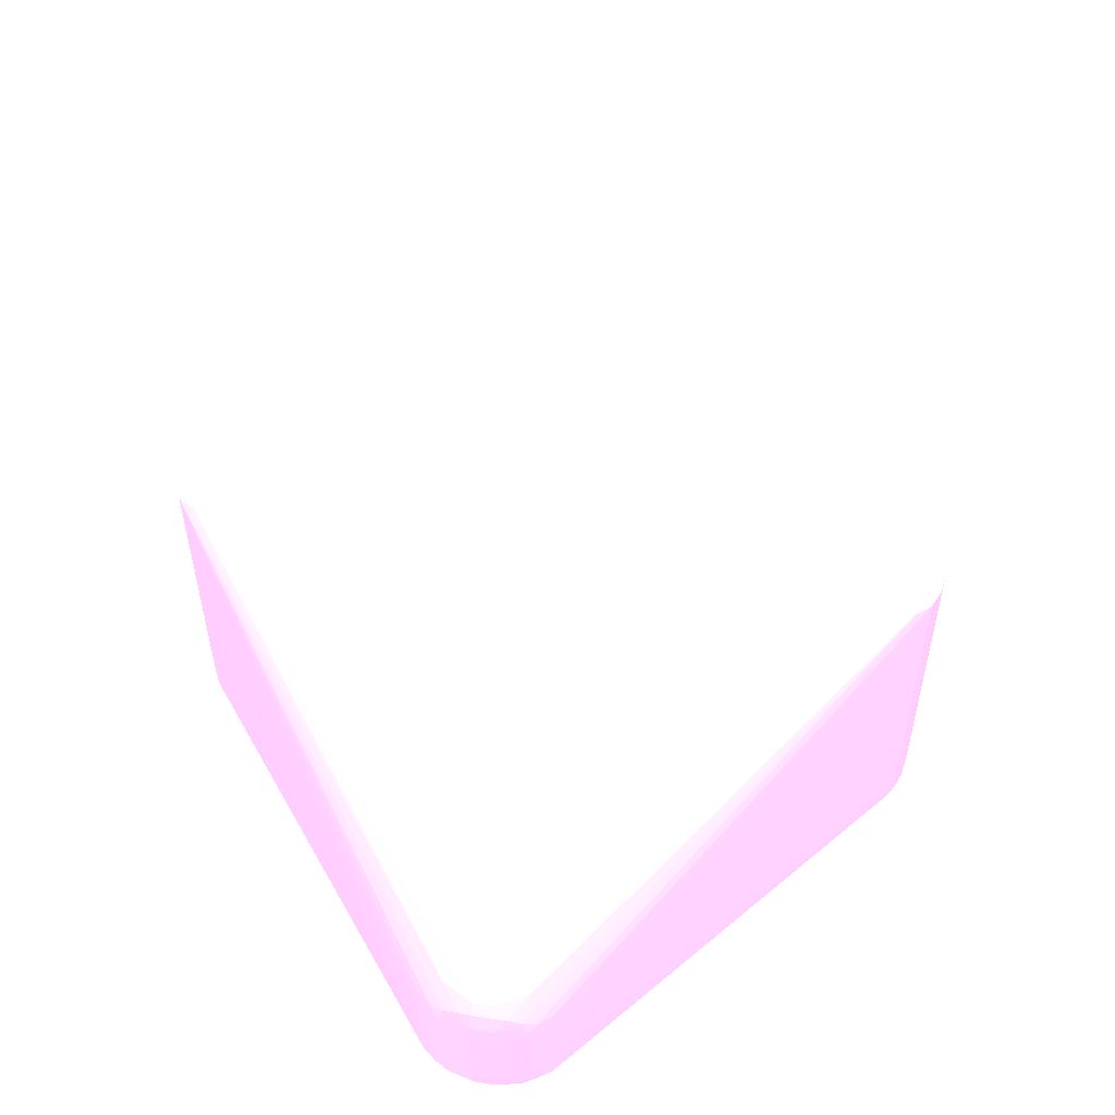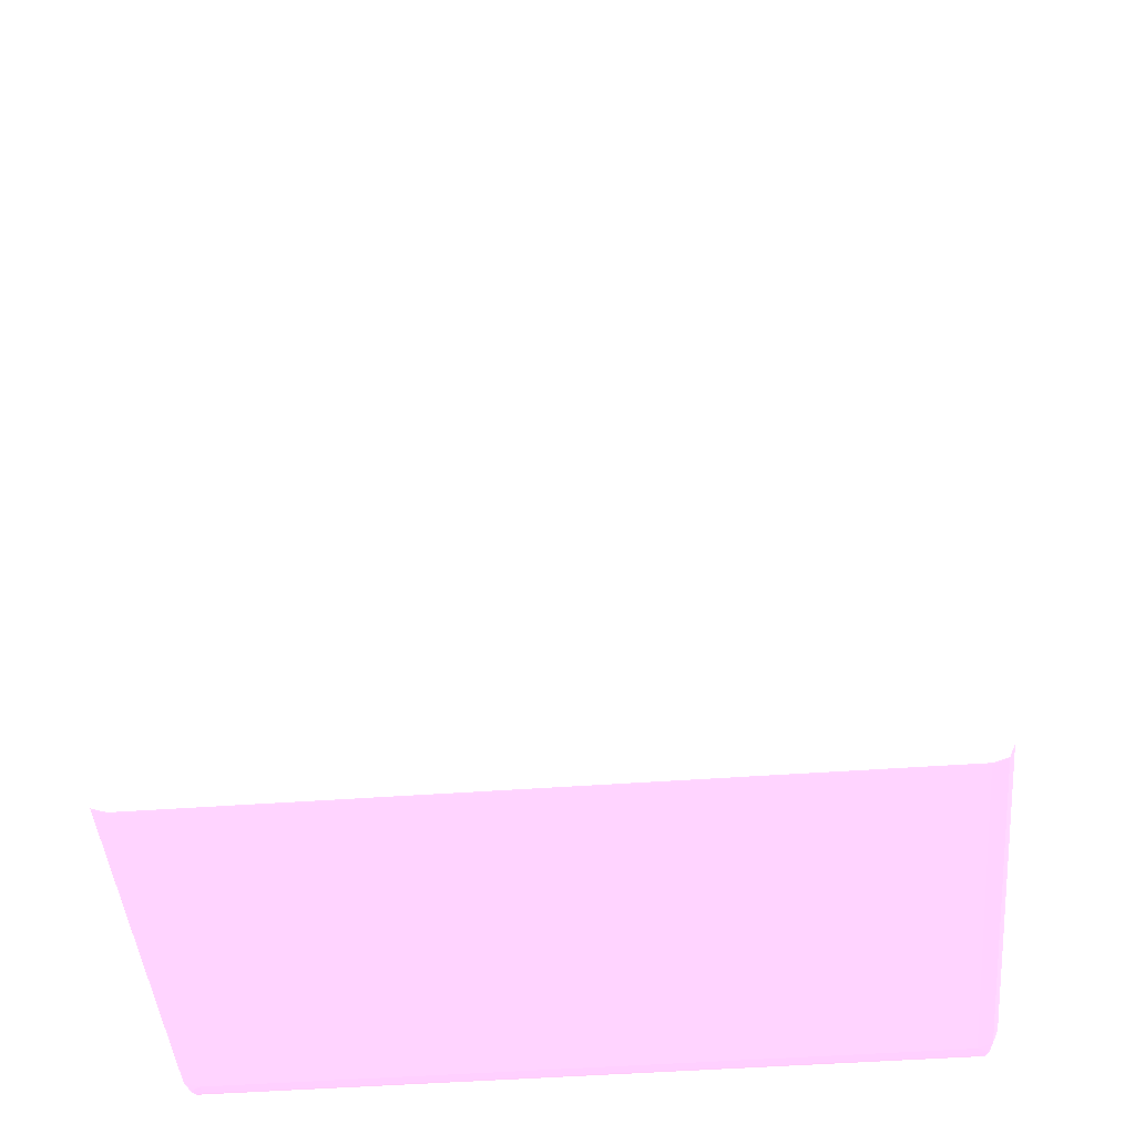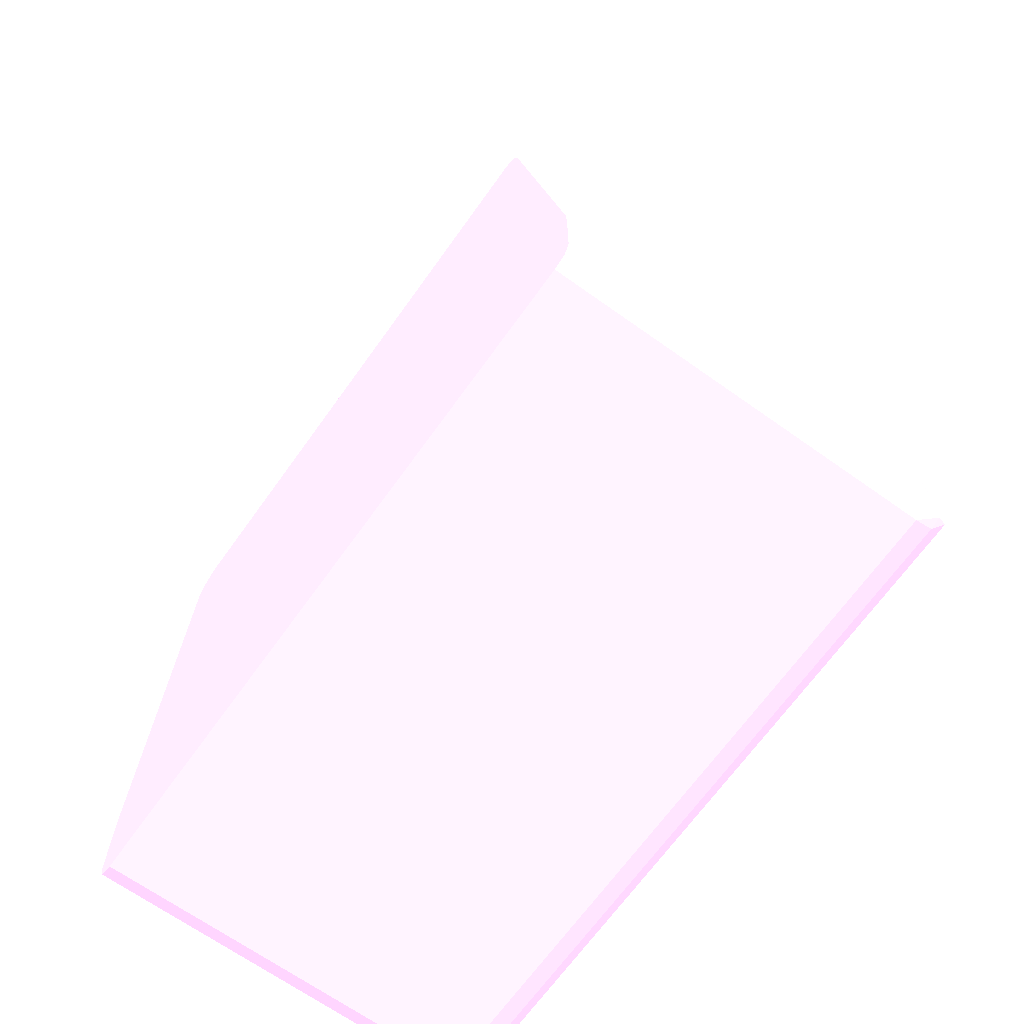
<metadata>
{"format":"obj","ext":"obj","renderer":"f3d","projection":"perspective","resolution":1024,"background":"white","views":[{"elev":56.0,"azim":10.1,"up":"+Y"},{"elev":-45.7,"azim":-175.1,"up":"+Z"},{"elev":-67.7,"azim":-125.5,"up":"+Z"}]}
</metadata>
<code>
v 21.31 0.7629 77.72 0.9765 0.6039 0.7373
v 21.31 -8.403 77.72 0.9765 0.6039 0.7373
v 21.31 0.7629 75.63 0.9765 0.6039 0.7373
v 20.29 0.7629 90.83 0.9765 0.6039 0.7373
v 21.3 -8.927 77.72 0.9765 0.6039 0.7373
v 21.31 -9.45 77.2 0.9765 0.6039 0.7373
v 20.29 -7.354 90.83 0.9765 0.6039 0.7373
v 20.28 -7.877 90.83 0.9765 0.6039 0.7373
v 21.31 -9.974 75.63 0.9765 0.6039 0.7373
v 21.3 0.7629 75.1 0.9765 0.6039 0.7373
v 20.23 0.7629 91.35 0.9765 0.6039 0.7373
v 20.23 -0.01591 91.35 0.9765 0.6039 0.7373
v 21.31 -9.974 76.67 0.9765 0.6039 0.7373
v 20.25 -8.403 90.83 0.9765 0.6039 0.7373
v 20.23 -7.354 91.35 0.9765 0.6039 0.7373
v 20.22 -7.877 91.35 0.9765 0.6039 0.7373
v 21.31 -10.5 75.63 0.9765 0.6039 0.7373
v 21.3 -10.5 75.1 0.9765 0.6039 0.7373
v 21.13 0.7629 74.69 0.9765 0.6039 0.7373
v 20.05 0.7629 91.79 0.9765 0.6039 0.7373
v 21.29 -10.5 76.15 0.9765 0.6039 0.7373
v 20.14 -8.403 91.35 0.9765 0.6039 0.7373
v 20.13 -8.927 90.83 0.9765 0.6039 0.7373
v 20.05 -7.354 91.75 0.9765 0.6039 0.7373
v 20.04 -7.877 91.74 0.9765 0.6039 0.7373
v 21.14 -10.96 75.63 0.9765 0.6039 0.7373
v 21.1 -11.06 75.05 0.9765 0.6039 0.7373
v 21.05 -11.02 74.77 0.9765 0.6039 0.7373
v 21.13 -10.5 74.69 0.9765 0.6039 0.7373
v 20.71 0.7629 74.55 0.9765 0.6039 0.7373
v 19.72 0.7629 92.06 0.9765 0.6039 0.7373
v 12.59 -5.5 100.5 0.9765 0.6039 0.7373
v 12.64 -5.78 100.6 0.9765 0.6039 0.7373
v 12.69 -6.306 100.7 0.9765 0.6039 0.7373
v 12.69 -8.403 100.7 0.9765 0.6039 0.7373
v 21.12 -10.9 76.15 0.9765 0.6039 0.7373
v 19.96 -9.263 91.16 0.9765 0.6039 0.7373
v 20.01 -8.886 91.34 0.9765 0.6039 0.7373
v 19.98 -8.403 91.68 0.9765 0.6039 0.7373
v 19.93 -8.685 91.62 0.9765 0.6039 0.7373
v 12.65 -8.927 100.6 0.9765 0.6039 0.7373
v 20.97 -11.29 74.85 0.9765 0.6039 0.7373
v 20.97 -11.29 74.84 0.9765 0.6039 0.7373
v 20.71 -11.02 74.69 0.9765 0.6039 0.7373
v 20.71 -10.5 74.55 0.9765 0.6039 0.7373
v 0.2621 0.7629 74.55 0.9765 0.6039 0.7373
v 19.54 0.7629 92.14 0.9765 0.6039 0.7373
v 12.07 -4.989 100.5 0.9765 0.6039 0.7373
v 12.27 -5.298 100.6 0.9765 0.6039 0.7373
v 11.95 -5.624 101 0.9765 0.6039 0.7373
v 12.3 -5.791 100.9 0.9765 0.6039 0.7373
v 12.4 -6.306 100.9 0.9765 0.6039 0.7373
v 12.4 -8.403 100.9 0.9765 0.6039 0.7373
v 19.98 -9.304 90.83 0.9765 0.6039 0.7373
v 19.81 -9.566 90.83 0.9765 0.6039 0.7373
v 19.55 -9.897 90.83 0.9765 0.6039 0.7373
v 19.38 -10.22 90.3 0.9765 0.6039 0.7373
v 19.83 -9.034 91.51 0.9765 0.6039 0.7373
v 12.6 -9.213 100.6 0.9765 0.6039 0.7373
v 19.66 -9.447 91.35 0.9765 0.6039 0.7373
v 19.49 -9.799 91.19 0.9765 0.6039 0.7373
v 12.3 -8.935 100.9 0.9765 0.6039 0.7373
v 19.66 -11.29 75.1 0.9765 0.6039 0.7373
v 19.11 -10.43 90.3 0.9765 0.6039 0.7373
v 18.77 -10.7 89.78 0.9765 0.6039 0.7373
v 18.51 -10.85 89.78 0.9765 0.6039 0.7373
v 18.08 -11.03 89.78 0.9765 0.6039 0.7373
v 18.08 -11.07 89.25 0.9765 0.6039 0.7373
v 17.56 -11.21 89.25 0.9765 0.6039 0.7373
v 17.07 -11.27 88.73 0.9765 0.6039 0.7373
v 16.8 -11.29 89 0.9765 0.6039 0.7373
v 16.81 -11.29 88.73 0.9765 0.6039 0.7373
v 16.51 -11.29 88.21 0.9765 0.6039 0.7373
v -0.0006433 -11.29 74.84 0.9765 0.6039 0.7373
v 0.2621 -11.02 74.69 0.9765 0.6039 0.7373
v 0.2621 -10.5 74.55 0.9765 0.6039 0.7373
v -0.1596 0.7629 74.69 0.9765 0.6039 0.7373
v 19.48 0.7629 92.16 0.9765 0.6039 0.7373
v 11.27 -5.115 100.9 0.9765 0.6039 0.7373
v 11.6 -5.47 101.1 0.9765 0.6039 0.7373
v 11.27 -5.78 101.3 0.9765 0.6039 0.7373
v 11.78 -5.791 101.1 0.9765 0.6039 0.7373
v 12.11 -5.973 101.1 0.9765 0.6039 0.7373
v 12.14 -6.306 101.1 0.9765 0.6039 0.7373
v 12.14 -8.403 101.1 0.9765 0.6039 0.7373
v 12.11 -8.766 101.1 0.9765 0.6039 0.7373
v 19.27 -10.16 90.83 0.9765 0.6039 0.7373
v 11.98 -9.115 101 0.9765 0.6039 0.7373
v 12.32 -9.297 100.7 0.9765 0.6039 0.7373
v 12.18 -9.797 100.1 0.9765 0.6039 0.7373
v 12.08 -10.25 99.51 0.9765 0.6039 0.7373
v 12.53 -9.67 99.92 0.9765 0.6039 0.7373
v 11.79 -11.29 84.01 0.9765 0.6039 0.7373
v 11.27 -11.29 83.49 0.9765 0.6039 0.7373
v 2.36 -11.29 75.1 0.9765 0.6039 0.7373
v 16.51 -11.29 87.16 0.9765 0.6039 0.7373
v 14.41 -11.29 87.68 0.9765 0.6039 0.7373
v 19 -10.33 90.83 0.9765 0.6039 0.7373
v 18.62 -10.69 90.33 0.9765 0.6039 0.7373
v 18.45 -10.82 90.18 0.9765 0.6039 0.7373
v 16.75 -11.29 89 0.9765 0.6039 0.7373
v 16.55 -11.29 88.69 0.9765 0.6039 0.7373
v 11.79 -10.26 99.53 0.9765 0.6039 0.7373
v 11.27 -10.26 99.54 0.9765 0.6039 0.7373
v 15.99 -11.29 88.21 0.9765 0.6039 0.7373
v -0.08116 -11.02 74.77 0.9765 0.6039 0.7373
v 7.602 -11.29 87.68 0.9765 0.6039 0.7373
v -0.0006433 -11.29 74.84 0.9765 0.6039 0.7373
v -0.132 -11.06 75.05 0.9765 0.6039 0.7373
v -0.1596 -10.5 74.69 0.9765 0.6039 0.7373
v -0.3291 0.7629 75.1 0.9765 0.6039 0.7373
v 19.35 0.7629 92.16 0.9765 0.6039 0.7373
v 10.74 -4.931 100.7 0.9765 0.6039 0.7373
v 11.27 -4.932 100.7 0.9765 0.6039 0.7373
v 10.74 -5.114 100.9 0.9765 0.6039 0.7373
v 11.27 -5.376 101.1 0.9765 0.6039 0.7373
v 10.74 -5.78 101.3 0.9765 0.6039 0.7373
v 11.27 -6.306 101.4 0.9765 0.6039 0.7373
v 11.79 -6.306 101.2 0.9765 0.6039 0.7373
v 11.79 -8.403 101.2 0.9765 0.6039 0.7373
v 11.27 -8.403 101.4 0.9765 0.6039 0.7373
v 11.27 -8.927 101.3 0.9765 0.6039 0.7373
v 11.8 -8.935 101.1 0.9765 0.6039 0.7373
v 11.8 -9.378 100.8 0.9765 0.6039 0.7373
v 11.64 -9.217 101.1 0.9765 0.6039 0.7373
v 11.79 -9.666 100.5 0.9765 0.6039 0.7373
v 11.79 -9.854 100.2 0.9765 0.6039 0.7373
v 11.79 -10.12 99.79 0.9765 0.6039 0.7373
v 10.74 -11.29 83.49 0.9765 0.6039 0.7373
v 10.22 -11.29 84.01 0.9765 0.6039 0.7373
v 8.651 -11.29 86.11 0.9765 0.6039 0.7373
v 5.477 -11.28 88.68 0.9765 0.6039 0.7373
v 6.03 -11.29 88.48 0.9765 0.6039 0.7373
v 6.03 -11.29 88.21 0.9765 0.6039 0.7373
v 10.74 -10.26 99.54 0.9765 0.6039 0.7373
v 10.22 -10.26 99.53 0.9765 0.6039 0.7373
v 11.27 -10.13 99.8 0.9765 0.6039 0.7373
v -0.3291 -10.5 75.1 0.9765 0.6039 0.7373
v 6.553 -11.29 87.68 0.9765 0.6039 0.7373
v -0.1426 -10.89 76.15 0.9765 0.6039 0.7373
v -0.1659 -10.95 75.63 0.9765 0.6039 0.7373
v 5.282 -11.29 88.21 0.9765 0.6039 0.7373
v 4.981 -11.26 88.73 0.9765 0.6039 0.7373
v 4.455 -11.17 89.25 0.9765 0.6039 0.7373
v 3.932 -11.02 89.78 0.9765 0.6039 0.7373
v 3.498 -10.86 89.78 0.9765 0.6039 0.7373
v 2.892 -10.43 90.3 0.9765 0.6039 0.7373
v 2.631 -10.23 90.3 0.9765 0.6039 0.7373
v -0.3354 -10.5 75.63 0.9765 0.6039 0.7373
v -0.3397 0.7629 75.63 0.9765 0.6039 0.7373
v 2.36 0.7629 92.08 0.9765 0.6039 0.7373
v 9.941 -4.987 100.5 0.9765 0.6039 0.7373
v 10.41 -5.468 101.1 0.9765 0.6039 0.7373
v 10.74 -5.375 101.1 0.9765 0.6039 0.7373
v 10.74 -6.306 101.4 0.9765 0.6039 0.7373
v 10.06 -5.619 101 0.9765 0.6039 0.7373
v 10.23 -5.789 101.1 0.9765 0.6039 0.7373
v 9.899 -5.968 101.1 0.9765 0.6039 0.7373
v 10.74 -8.403 101.4 0.9765 0.6039 0.7373
v 10.74 -8.927 101.3 0.9765 0.6039 0.7373
v 10.74 -9.255 101.1 0.9765 0.6039 0.7373
v 11.27 -9.253 101.1 0.9765 0.6039 0.7373
v 11.27 -9.703 100.5 0.9765 0.6039 0.7373
v 11.27 -9.506 100.8 0.9765 0.6039 0.7373
v 11.27 -9.869 100.2 0.9765 0.6039 0.7373
v 5.634 -11.29 88.48 0.9765 0.6039 0.7373
v 4.981 -11.22 89.25 0.9765 0.6039 0.7373
v 10.74 -10.13 99.8 0.9765 0.6039 0.7373
v 10.22 -10.12 99.8 0.9765 0.6039 0.7373
v 9.933 -10.25 99.51 0.9765 0.6039 0.7373
v -0.3397 -9.974 75.63 0.9765 0.6039 0.7373
v -0.3121 -10.5 76.15 0.9765 0.6039 0.7373
v 2.457 -9.911 90.83 0.9765 0.6039 0.7373
v 2.195 -9.57 90.83 0.9765 0.6039 0.7373
v 2.059 -9.262 91.17 0.9765 0.6039 0.7373
v 3.557 -10.82 90.19 0.9765 0.6039 0.7373
v 3.394 -10.7 90.34 0.9765 0.6039 0.7373
v 3.002 -10.34 90.83 0.9765 0.6039 0.7373
v 2.739 -10.17 90.83 0.9765 0.6039 0.7373
v -0.3333 -9.974 76.67 0.9765 0.6039 0.7373
v -0.3397 -9.974 76.15 0.9765 0.6039 0.7373
v -0.3397 0.7629 77.2 0.9765 0.6039 0.7373
v 2.228 0.7629 92.02 0.9765 0.6039 0.7373
v 9.74 -5.292 100.6 0.9765 0.6039 0.7373
v 1.955 0.7629 91.87 0.9765 0.6039 0.7373
v 10.22 -6.306 101.2 0.9765 0.6039 0.7373
v 9.42 -5.49 100.5 0.9765 0.6039 0.7373
v 9.713 -5.789 100.9 0.9765 0.6039 0.7373
v 9.867 -6.306 101.1 0.9765 0.6039 0.7373
v 9.605 -6.306 100.9 0.9765 0.6039 0.7373
v 10.22 -8.403 101.2 0.9765 0.6039 0.7373
v 9.899 -8.773 101.1 0.9765 0.6039 0.7373
v 10.21 -8.94 101.1 0.9765 0.6039 0.7373
v 10.03 -9.122 101 0.9765 0.6039 0.7373
v 10.38 -9.218 101.1 0.9765 0.6039 0.7373
v 10.74 -9.507 100.8 0.9765 0.6039 0.7373
v 10.22 -9.668 100.5 0.9765 0.6039 0.7373
v 10.74 -9.703 100.5 0.9765 0.6039 0.7373
v 10.74 -9.869 100.2 0.9765 0.6039 0.7373
v 10.22 -9.855 100.2 0.9765 0.6039 0.7373
v 9.835 -9.799 100.1 0.9765 0.6039 0.7373
v 9.407 -9.218 100.6 0.9765 0.6039 0.7373
v 9.486 -9.675 99.93 0.9765 0.6039 0.7373
v 2.523 -9.81 91.2 0.9765 0.6039 0.7373
v 1.873 -8.403 91.35 0.9765 0.6039 0.7373
v 2.349 -9.447 91.36 0.9765 0.6039 0.7373
v 2.176 -9.062 91.52 0.9765 0.6039 0.7373
v 2.08 -8.713 91.63 0.9765 0.6039 0.7373
v 2.014 -8.903 91.35 0.9765 0.6039 0.7373
v -0.3333 -9.45 77.2 0.9765 0.6039 0.7373
v 1.781 -7.877 91.35 0.9765 0.6039 0.7373
v -0.3397 -8.927 77.2 0.9765 0.6039 0.7373
v -0.3312 0.508 77.72 0.9765 0.6039 0.7373
v -0.3354 0.7629 77.45 0.9765 0.6039 0.7373
v 1.959 -7.354 91.75 0.9765 0.6039 0.7373
v 9.318 -8.403 100.7 0.9765 0.6039 0.7373
v 9.318 -6.306 100.7 0.9765 0.6039 0.7373
v 9.365 -5.78 100.6 0.9765 0.6039 0.7373
v 1.86 0.7629 91.64 0.9765 0.6039 0.7373
v 1.769 -7.354 91.35 0.9765 0.6039 0.7373
v 9.867 -8.403 101.1 0.9765 0.6039 0.7373
v 9.605 -8.403 100.9 0.9765 0.6039 0.7373
v 9.713 -8.94 100.9 0.9765 0.6039 0.7373
v 9.698 -9.302 100.7 0.9765 0.6039 0.7373
v 10.21 -9.38 100.8 0.9765 0.6039 0.7373
v 9.357 -8.927 100.6 0.9765 0.6039 0.7373
v 2.023 -8.403 91.69 0.9765 0.6039 0.7373
v -0.3037 -8.403 77.72 0.9765 0.6039 0.7373
v -0.3291 -7.877 77.72 0.9765 0.6039 0.7373
v 1.968 -7.877 91.75 0.9765 0.6039 0.7373
v -0.3312 -7.354 77.72 0.9765 0.6039 0.7373
v 1.756 0.7629 91.35 0.9765 0.6039 0.7373
v -0.3291 0.7629 77.72 0.9765 0.6039 0.7373
f 1 2 6
f 1 6 13
f 1 13 9
f 1 9 3
f 1 3 10
f 1 10 19
f 1 19 30
f 1 30 46
f 1 46 77
f 1 77 111
f 1 111 150
f 1 150 182
f 1 182 214
f 1 214 233
f 1 233 232
f 1 232 219
f 1 219 185
f 1 185 183
f 1 183 151
f 1 151 112
f 1 112 78
f 1 78 47
f 1 47 31
f 1 31 20
f 1 20 11
f 1 11 4
f 1 4 7
f 1 7 2
f 2 5 6
f 2 7 8
f 2 8 5
f 3 9 18
f 3 18 10
f 4 11 12
f 4 12 15
f 4 15 7
f 5 8 6
f 6 8 14
f 6 14 13
f 7 15 8
f 8 15 16
f 8 16 14
f 9 17 18
f 9 13 17
f 10 18 29
f 10 29 19
f 11 20 12
f 12 20 15
f 13 21 17
f 13 14 21
f 14 16 22
f 14 22 23
f 14 23 21
f 15 20 24
f 15 24 25
f 15 25 16
f 16 25 22
f 17 26 27
f 17 27 18
f 17 21 26
f 18 27 28
f 18 28 29
f 19 29 45
f 19 45 30
f 20 31 32
f 20 32 33
f 20 33 34
f 20 34 35
f 20 35 24
f 21 36 26
f 21 23 37
f 21 37 36
f 22 38 37
f 22 37 23
f 22 25 39
f 22 39 40
f 22 40 38
f 24 35 25
f 25 35 41
f 25 41 39
f 26 36 42
f 26 42 27
f 27 42 43
f 27 43 28
f 28 43 44
f 28 44 45
f 28 45 29
f 30 45 76
f 30 76 46
f 31 47 48
f 31 48 49
f 31 49 32
f 32 49 50
f 32 50 51
f 32 51 33
f 33 51 52
f 33 52 34
f 34 52 53
f 34 53 35
f 35 53 41
f 36 37 54
f 36 54 55
f 36 55 56
f 36 56 57
f 36 57 42
f 37 38 40
f 37 40 58
f 37 58 59
f 37 59 60
f 37 60 61
f 37 61 56
f 37 56 55
f 37 55 54
f 39 41 40
f 40 41 59
f 40 59 58
f 41 53 62
f 41 62 59
f 42 63 43
f 42 57 64
f 42 64 65
f 42 65 66
f 42 66 67
f 42 67 68
f 42 68 69
f 42 69 70
f 42 70 71
f 42 71 72
f 42 72 73
f 42 73 63
f 43 74 75
f 43 75 44
f 43 63 95
f 43 95 74
f 44 75 76
f 44 76 45
f 46 76 110
f 46 110 77
f 47 78 48
f 48 79 80
f 48 80 50
f 48 50 49
f 48 78 79
f 50 80 81
f 50 81 82
f 50 82 83
f 50 83 51
f 51 83 52
f 52 83 84
f 52 84 85
f 52 85 53
f 53 85 86
f 53 86 62
f 56 87 57
f 56 61 87
f 57 87 64
f 59 62 88
f 59 88 89
f 59 89 90
f 59 90 91
f 59 91 92
f 59 92 61
f 59 61 60
f 61 92 91
f 61 91 87
f 62 86 88
f 63 93 94
f 63 94 129
f 63 129 95
f 63 73 96
f 63 96 97
f 63 97 93
f 64 87 98
f 64 98 99
f 64 99 100
f 64 100 66
f 64 66 65
f 66 100 67
f 67 69 68
f 67 100 91
f 67 91 69
f 69 91 71
f 69 71 70
f 71 101 102
f 71 102 72
f 71 91 103
f 71 103 104
f 71 104 135
f 71 135 101
f 72 102 73
f 73 102 105
f 73 105 107
f 73 107 97
f 73 97 96
f 74 106 75
f 74 95 107
f 74 107 108
f 74 108 109
f 74 109 106
f 75 106 76
f 76 106 110
f 77 110 138
f 77 138 111
f 78 112 113
f 78 113 114
f 78 114 79
f 79 114 115
f 79 115 116
f 79 116 80
f 80 116 81
f 81 117 155
f 81 155 118
f 81 118 83
f 81 83 82
f 81 116 117
f 83 118 119
f 83 119 84
f 84 119 120
f 84 120 85
f 85 120 86
f 86 120 121
f 86 121 122
f 86 122 123
f 86 123 88
f 87 91 98
f 88 124 89
f 88 123 122
f 88 122 125
f 88 125 124
f 89 124 90
f 90 124 126
f 90 126 127
f 90 127 91
f 91 127 128
f 91 128 103
f 91 100 99
f 91 99 98
f 93 97 107
f 93 107 131
f 93 131 130
f 93 130 129
f 93 129 94
f 95 129 130
f 95 130 131
f 95 131 107
f 101 132 133
f 101 133 134
f 101 134 102
f 101 135 136
f 101 136 132
f 102 134 107
f 102 107 105
f 103 128 137
f 103 137 104
f 104 137 168
f 104 168 135
f 106 109 138
f 106 138 110
f 107 134 139
f 107 139 108
f 108 140 141
f 108 141 109
f 108 139 134
f 108 134 142
f 108 142 143
f 108 143 144
f 108 144 145
f 108 145 146
f 108 146 147
f 108 147 148
f 108 148 140
f 109 141 149
f 109 149 138
f 111 138 171
f 111 171 150
f 112 151 113
f 113 115 114
f 113 151 115
f 115 152 153
f 115 153 154
f 115 154 116
f 115 151 152
f 116 154 117
f 117 154 153
f 117 153 156
f 117 156 157
f 117 157 158
f 117 158 155
f 118 155 159
f 118 159 121
f 118 121 120
f 118 120 119
f 121 159 160
f 121 160 122
f 122 160 161
f 122 161 162
f 122 162 125
f 124 125 126
f 125 162 126
f 126 163 127
f 126 162 164
f 126 164 163
f 127 163 128
f 128 163 165
f 128 165 137
f 132 143 142
f 132 142 166
f 132 166 133
f 132 136 167
f 132 167 143
f 133 166 134
f 134 166 142
f 135 168 136
f 136 168 169
f 136 169 170
f 136 170 167
f 137 165 199
f 137 199 168
f 138 149 171
f 140 172 141
f 140 148 173
f 140 173 174
f 140 174 175
f 140 175 172
f 141 172 149
f 143 167 144
f 144 167 170
f 144 170 145
f 145 170 176
f 145 176 146
f 146 176 147
f 147 176 177
f 147 177 178
f 147 178 179
f 147 179 148
f 148 179 173
f 149 172 180
f 149 180 181
f 149 181 171
f 150 171 181
f 150 181 212
f 150 212 182
f 151 183 152
f 152 184 156
f 152 156 153
f 152 183 185
f 152 185 184
f 155 158 186
f 155 186 191
f 155 191 159
f 156 184 187
f 156 187 188
f 156 188 158
f 156 158 157
f 158 189 186
f 158 188 190
f 158 190 189
f 159 191 192
f 159 192 160
f 160 192 193
f 160 193 194
f 160 194 195
f 160 195 161
f 161 196 164
f 161 164 162
f 161 195 197
f 161 197 196
f 163 198 199
f 163 199 165
f 163 164 196
f 163 196 198
f 168 199 169
f 169 199 198
f 169 198 200
f 169 200 170
f 170 200 201
f 170 201 202
f 170 202 203
f 170 203 204
f 170 204 179
f 170 179 178
f 170 178 177
f 170 177 176
f 172 175 205
f 172 205 180
f 173 179 204
f 173 204 175
f 173 175 174
f 175 204 206
f 175 206 207
f 175 207 208
f 175 208 209
f 175 209 205
f 180 210 212
f 180 212 181
f 180 205 211
f 180 211 210
f 182 213 214
f 182 212 231
f 182 231 213
f 184 185 187
f 185 215 216
f 185 216 217
f 185 217 218
f 185 218 187
f 185 219 220
f 185 220 215
f 186 189 221
f 186 221 191
f 187 218 188
f 188 218 190
f 189 190 222
f 189 222 221
f 190 218 217
f 190 217 216
f 190 216 222
f 191 221 192
f 192 222 223
f 192 223 194
f 192 194 193
f 192 221 222
f 194 223 202
f 194 202 224
f 194 224 225
f 194 225 195
f 195 225 197
f 196 197 200
f 196 200 198
f 197 201 200
f 197 225 224
f 197 224 201
f 201 224 202
f 202 223 226
f 202 226 208
f 202 208 207
f 202 207 206
f 202 206 204
f 202 204 203
f 205 209 208
f 205 208 227
f 205 227 211
f 208 226 227
f 210 228 229
f 210 229 212
f 210 211 228
f 211 227 230
f 211 230 220
f 211 220 229
f 211 229 228
f 212 229 231
f 213 232 233
f 213 233 214
f 213 231 232
f 215 220 230
f 215 230 216
f 216 226 222
f 216 230 226
f 219 232 220
f 220 232 231
f 220 231 229
f 222 226 223
f 226 230 227

</code>
